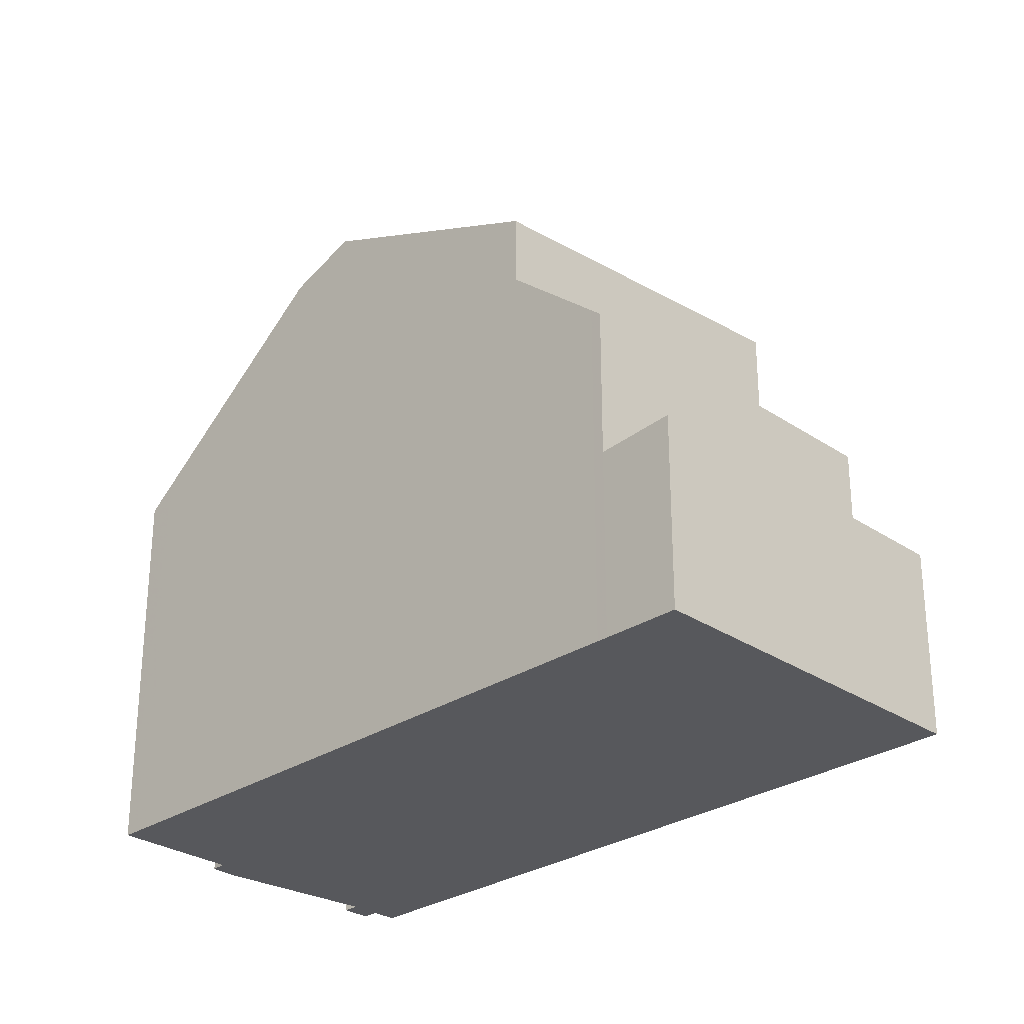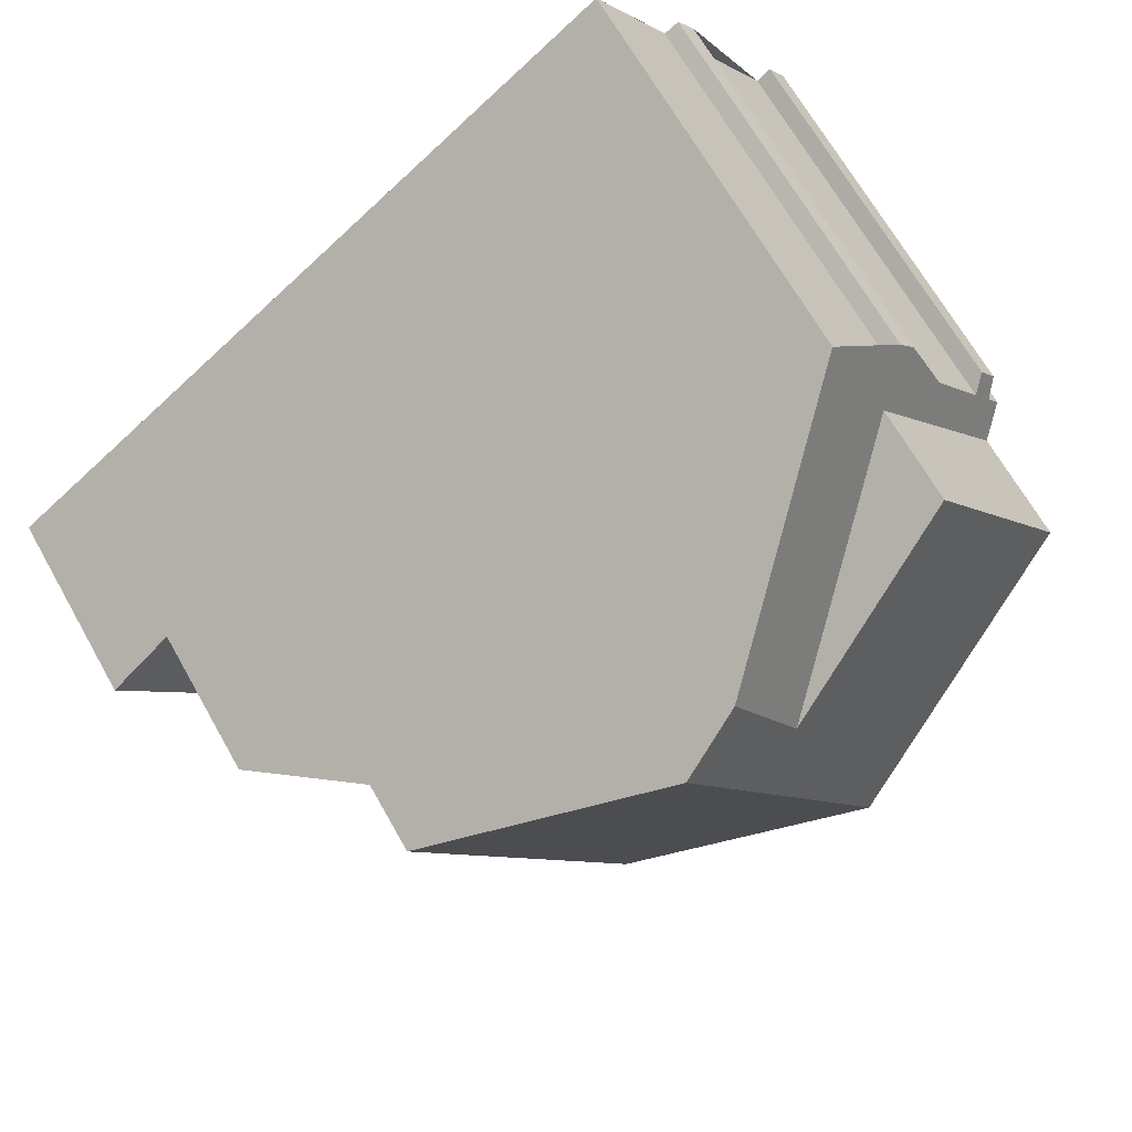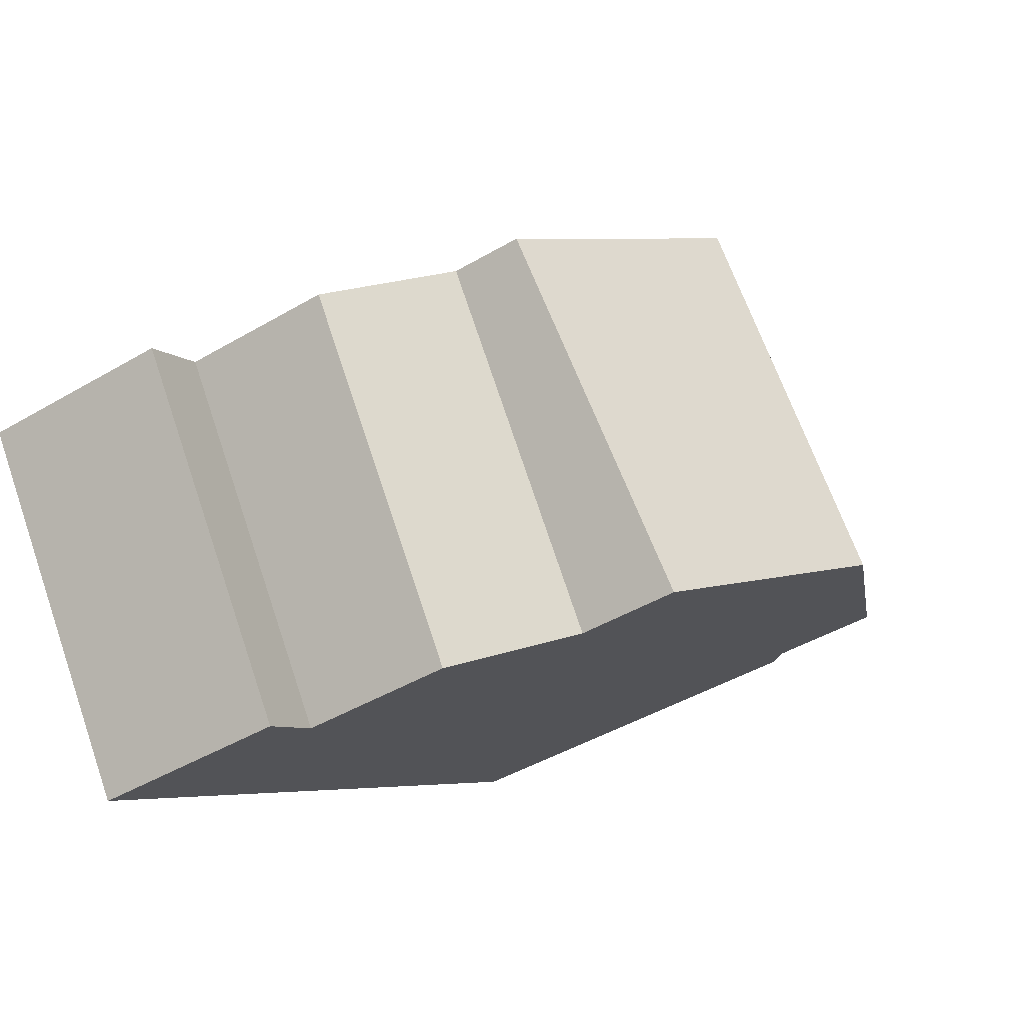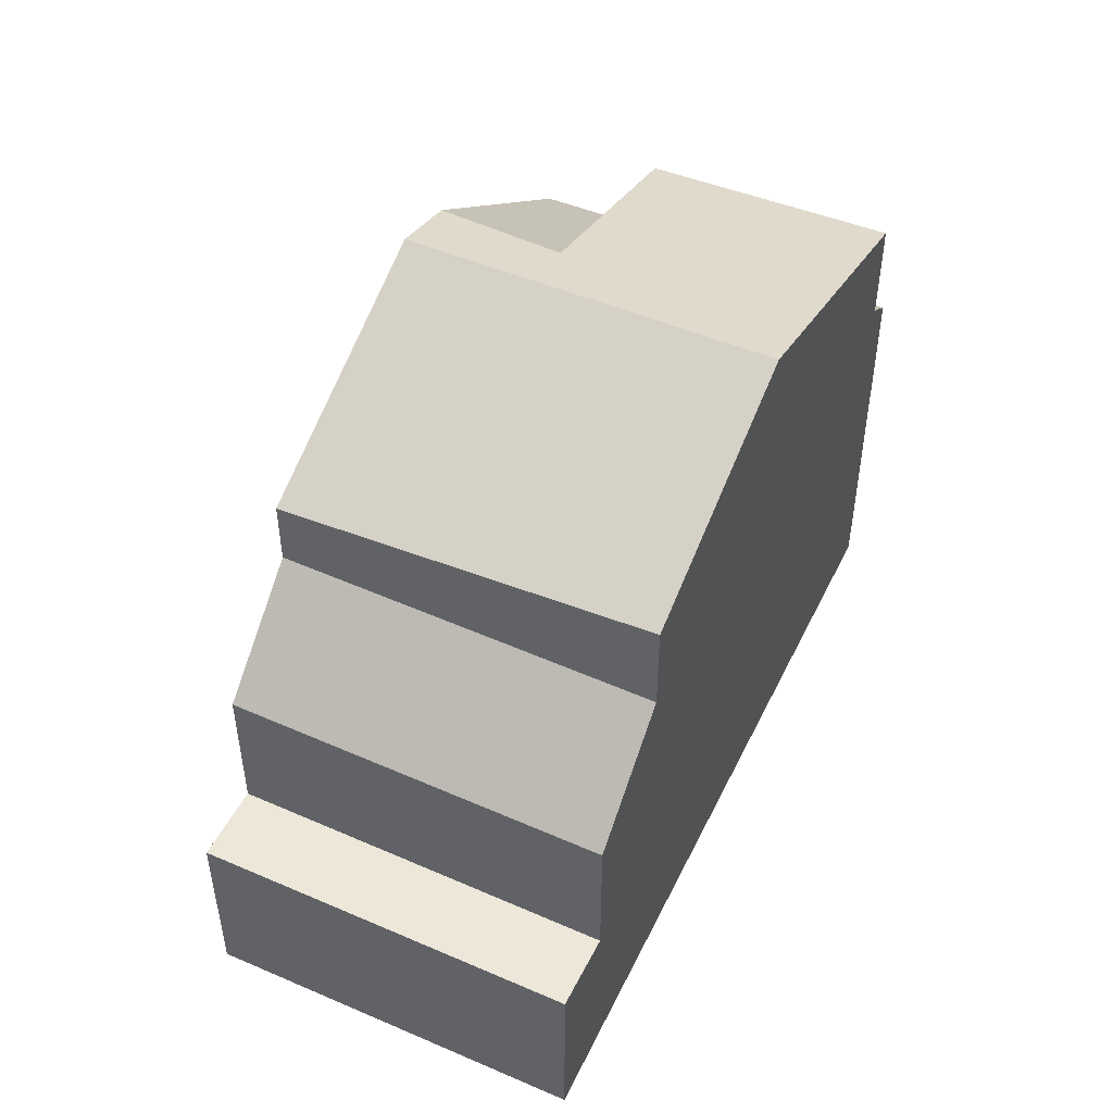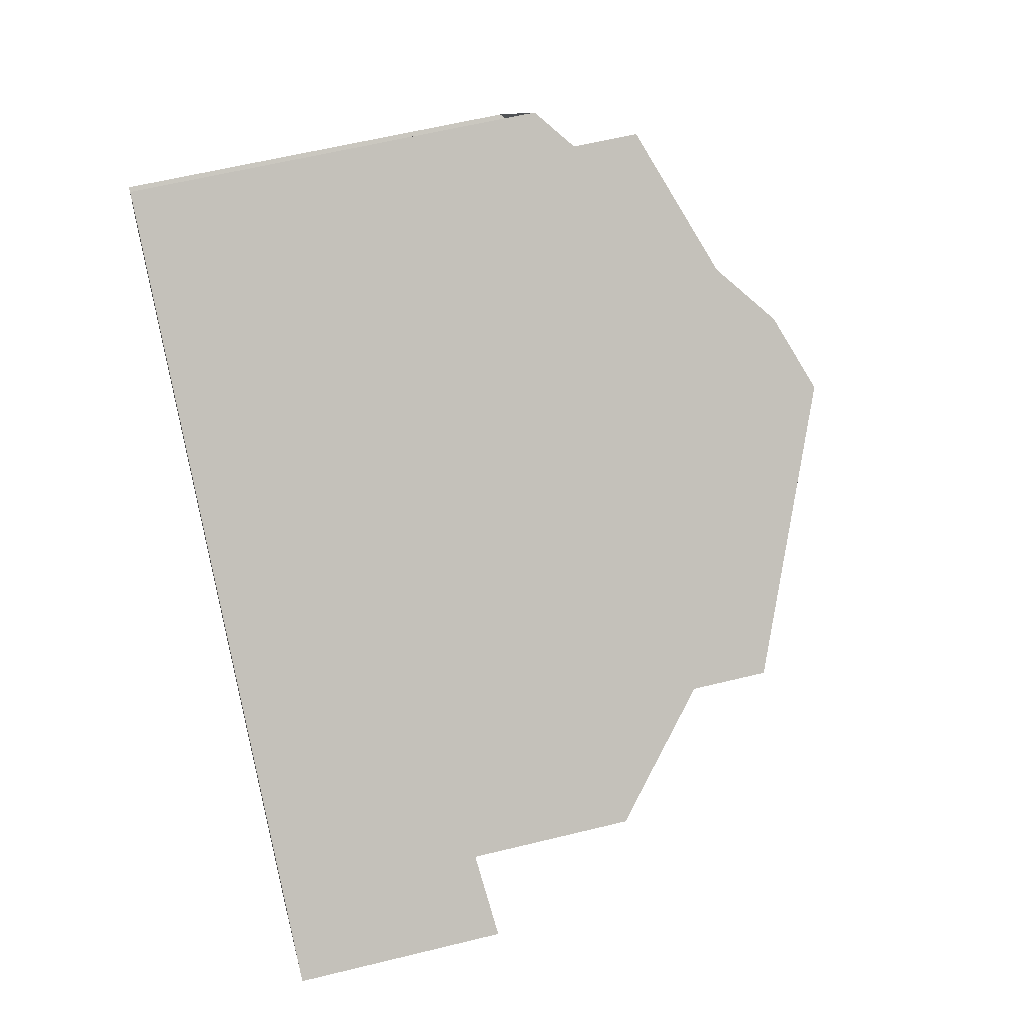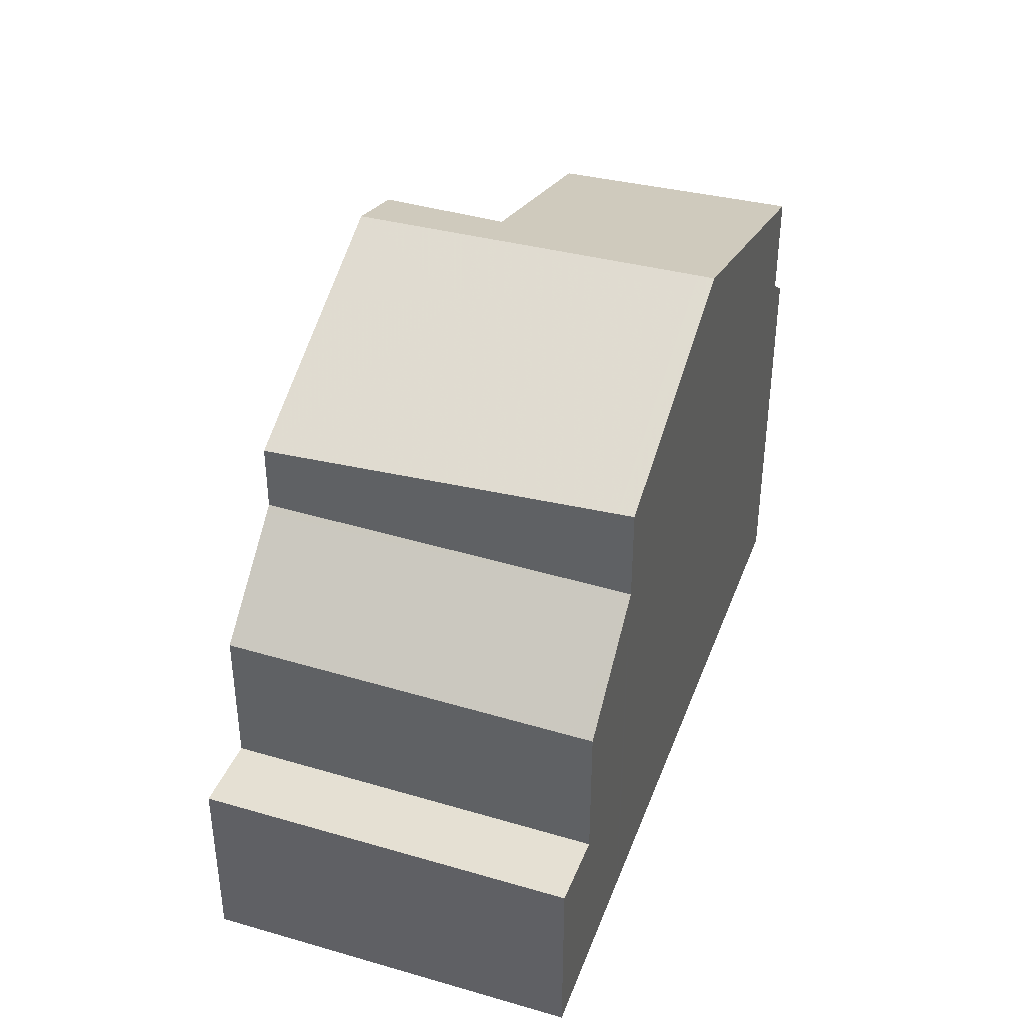
<metadata>
{"format":"obj","ext":"obj","renderer":"f3d","projection":"perspective","resolution":1024,"background":"white","views":[{"elev":-28.6,"azim":-100.6,"up":"+Z"},{"elev":67.1,"azim":-29.4,"up":"+Y"},{"elev":-44.9,"azim":-55.7,"up":"+Y"},{"elev":51.5,"azim":-30.0,"up":"+Z"},{"elev":58.9,"azim":-104.3,"up":"+Y"},{"elev":41.9,"azim":-35.8,"up":"+Z"}]}
</metadata>
<code>
v -1605 -2382 5.874
v -1604 -2384 5.883
v -1603 -2383 5.68
v -1603 -2384 5.682
v -1603 -2384 5.885
v -1603 -2384 5.885
v -1606 -2380 5.867
v -1605 -2381 5.877
v -1605 -2381 5.683
v -1605 -2381 5.671
v -1613 -2391 2.896
v -1616 -2386 2.91
v -1610 -2382 9.125
v -1607 -2387 9.473
v -1611 -2383 8.536
v -1607 -2387 9.361
v -1607 -2387 9.473
v -1610 -2382 9.125
v -1610 -2389 7.96
v -1613 -2385 7.54
v -1609 -2382 8.727
v -1603 -2385 7.863
v -1612 -2390 5.066
v -1615 -2386 5.081
v -1610 -2389 6.46
v -1613 -2385 6.475
v -1609 -2382 8.727
v -1607 -2387 9.221
v -1608 -2383 8.9
v -1603 -2385 6.235
v -1615 -2386 2.816
v -1612 -2390 2.804
v -1614 -2387 2.811
v -1615 -2386 2.816
v -1612 -2390 2.804
v -1615 -2386 2.816
v -1603 -2385 6.235
v -1607 -2380 6.222
v -1603 -2385 7.863
v -1606 -2382 7.684
v -1606 -2382 6.227
v -1610 -2385 8.824
v -1609 -2384 9.247
v -1608 -2383 8.9
v -1615 -2388 2.905
v -1614 -2387 2.811
v -1609 -2384 9.247
v -1605 -2381 5.682
v -1606 -2382 6.227
v -1606 -2382 6.227
v -1606 -2382 7.684
v -1608 -2383 8.9
v -1612 -2386 7.687
v -1614 -2387 5.076
v -1612 -2386 6.47
v -1606 -2382 7.684
v -1611 -2383 8.536
v -1616 -2386 2.91
v -1610 -2382 9.126
v -1606 -2380 5.867
v -1607 -2380 6.223
v -1609 -2382 8.728
v -1610 -2382 9.126
v -1609 -2382 8.728
v -1615 -2386 2.816
v -1613 -2385 7.541
v -1615 -2386 5.081
v -1613 -2385 6.475
v -1607 -2386 9.2
v -1607 -2387 9.458
v -1612 -2390 2.804
v -1610 -2389 7.942
v -1612 -2390 5.067
v -1610 -2389 6.461
v -1604 -2384 7.851
v -1612 -2390 2.804
v -1608 -2387 9.325
v -1613 -2391 2.897
v -1607 -2387 9.458
v -1604 -2384 6.234
v -1603 -2384 5.885
v -1604 -2384 7.851
v -1604 -2384 6.234
v -1615 -2386 5.081
v -1615 -2386 5.081
v -1612 -2390 5.067
v -1612 -2390 5.066
v -1614 -2387 5.076
v -1613 -2385 7.54
v -1613 -2385 7.541
v -1613 -2385 6.475
v -1613 -2385 6.475
v -1610 -2389 7.942
v -1610 -2389 7.96
v -1610 -2389 6.461
v -1610 -2389 6.46
v -1612 -2386 7.687
v -1612 -2386 6.47
v -1615 -2385 5.218
v -1615 -2385 5.218
v -1611 -2390 5.221
v -1612 -2390 5.22
v -1614 -2387 5.219
v -1614 -2385 6.401
v -1614 -2385 6.401
v -1610 -2389 6.404
v -1610 -2389 6.404
v -1612 -2386 6.402
v -1604 -2384 5.883
v -1605 -2382 5.874
v -1605 -2382 0
v -1604 -2384 0
v -1603 -2383 5.68
v -1604 -2384 5.883
v -1604 -2384 0
v -1603 -2383 0
v -1603 -2384 5.682
v -1603 -2383 5.68
v -1603 -2383 0
v -1603 -2384 0
v -1603 -2384 5.885
v -1603 -2384 5.682
v -1603 -2384 0
v -1603 -2384 0
v -1603 -2384 5.885
v -1603 -2384 5.885
v -1603 -2384 0
v -1603 -2384 8.882e-16
v -1603 -2385 6.235
v -1603 -2384 5.885
v -1603 -2384 0
v -1603 -2385 0
v -1606 -2380 5.867
v -1606 -2380 5.867
v -1606 -2380 8.882e-16
v -1606 -2380 8.882e-16
v -1605 -2381 5.683
v -1605 -2381 5.877
v -1605 -2381 0
v -1605 -2381 -8.882e-16
v -1605 -2381 5.682
v -1605 -2381 5.683
v -1605 -2381 -8.882e-16
v -1605 -2381 8.882e-16
v -1605 -2382 5.874
v -1605 -2381 5.671
v -1605 -2381 0
v -1605 -2382 0
v -1613 -2391 2.897
v -1613 -2391 2.896
v -1613 -2391 4.441e-16
v -1613 -2391 0
v -1615 -2386 2.816
v -1616 -2386 2.91
v -1616 -2386 0
v -1615 -2386 0
v -1607 -2387 9.361
v -1607 -2387 9.473
v -1607 -2387 0
v -1607 -2387 0
v -1610 -2382 9.125
v -1611 -2383 8.536
v -1611 -2383 0
v -1610 -2382 0
v -1610 -2389 7.96
v -1607 -2387 9.361
v -1607 -2387 0
v -1610 -2389 -8.882e-16
v -1609 -2382 8.727
v -1610 -2382 9.125
v -1610 -2382 0
v -1609 -2382 0
v -1607 -2380 6.222
v -1609 -2382 8.727
v -1609 -2382 0
v -1607 -2380 0
v -1607 -2387 9.473
v -1607 -2387 9.221
v -1607 -2387 0
v -1607 -2387 0
v -1613 -2391 2.896
v -1612 -2390 2.804
v -1612 -2390 0
v -1613 -2391 4.441e-16
v -1606 -2380 5.867
v -1607 -2380 6.222
v -1607 -2380 0
v -1606 -2380 8.882e-16
v -1607 -2387 9.221
v -1603 -2385 7.863
v -1603 -2385 -8.882e-16
v -1607 -2387 0
v -1616 -2386 2.91
v -1615 -2388 2.905
v -1615 -2388 0
v -1616 -2386 0
v -1605 -2381 5.671
v -1605 -2381 5.682
v -1605 -2381 8.882e-16
v -1605 -2381 0
v -1616 -2386 2.91
v -1616 -2386 2.91
v -1616 -2386 0
v -1616 -2386 0
v -1605 -2381 5.877
v -1606 -2380 5.867
v -1606 -2380 8.882e-16
v -1605 -2381 0
v -1615 -2388 2.905
v -1613 -2391 2.897
v -1613 -2391 0
v -1615 -2388 0
v -1603 -2384 5.885
v -1603 -2384 5.885
v -1603 -2384 8.882e-16
v -1603 -2384 0
v -1615 -2385 5.218
v -1615 -2386 5.081
v -1615 -2386 8.882e-16
v -1615 -2385 0
v -1611 -2383 8.536
v -1613 -2385 7.54
v -1613 -2385 0
v -1611 -2383 0
v -1610 -2389 6.404
v -1610 -2389 6.46
v -1610 -2389 0
v -1610 -2389 0
v -1614 -2385 6.401
v -1615 -2385 5.218
v -1615 -2385 0
v -1614 -2385 0
v -1612 -2390 5.066
v -1611 -2390 5.221
v -1611 -2390 0
v -1612 -2390 8.882e-16
v -1613 -2385 6.475
v -1614 -2385 6.401
v -1614 -2385 0
v -1613 -2385 0
v -1611 -2390 5.221
v -1610 -2389 6.404
v -1610 -2389 0
v -1611 -2390 0
v -1605 -2382 0
v -1604 -2384 0
v -1603 -2383 0
v -1603 -2384 0
v -1603 -2384 0
v -1603 -2384 0
v -1613 -2391 0
v -1616 -2386 0
v -1606 -2380 0
v -1605 -2381 0
v -1605 -2381 0
v -1605 -2381 0
f 70 43 44 69
f 58 12 31 34
f 57 15 13 59
f 61 38 7 60
f 72 53 55 74
f 69 44 56 75
f 41 29 40
f 73 54 46 71
f 62 21 38 61
f 64 44 43 63
f 76 32 11 78
f 79 14 16 77
f 81 6 37 80
f 83 30 22 82
f 68 55 53 66
f 65 46 54 67
f 34 33 45 58
f 59 47 42 57
f 60 8 9 48 49 61
f 61 49 52 62
f 63 18 27 64
f 66 20 26 68
f 67 24 36 65
f 69 28 17 70
f 74 25 19 72
f 75 39 28 69
f 71 35 23 73
f 78 45 33 76
f 77 42 47 79
f 80 49 48 10 1 2 3 4 5 81
f 82 51 50 83
f 105 91 92 104
f 107 95 96 106
f 104 92 98 108
f 108 98 95 107
f 89 15 57 90
f 93 77 16 94
f 90 57 42 97
f 97 42 77 93
f 99 85 84 100
f 101 87 86 102
f 103 88 85 99
f 102 86 88 103
f 104 99 100 105
f 106 101 102 107
f 108 103 99 104
f 107 102 103 108
f 110 111 112 109
f 114 115 116 113
f 118 119 120 117
f 122 123 124 121
f 126 127 128 125
f 130 131 132 129
f 134 135 136 133
f 138 139 140 137
f 142 143 144 141
f 146 147 148 145
f 150 151 152 149
f 154 155 156 153
f 158 159 160 157
f 162 163 164 161
f 166 167 168 165
f 170 171 172 169
f 174 175 176 173
f 178 179 180 177
f 182 183 184 181
f 186 187 188 185
f 190 191 192 189
f 194 195 196 193
f 198 199 200 197
f 202 203 204 201
f 206 207 208 205
f 210 211 212 209
f 214 215 216 213
f 218 219 220 217
f 222 223 224 221
f 226 227 228 225
f 230 231 232 229
f 234 235 236 233
f 238 239 240 237
f 242 243 244 241
f 246 247 248 249 250 251 252 253 254 255 256 245

</code>
